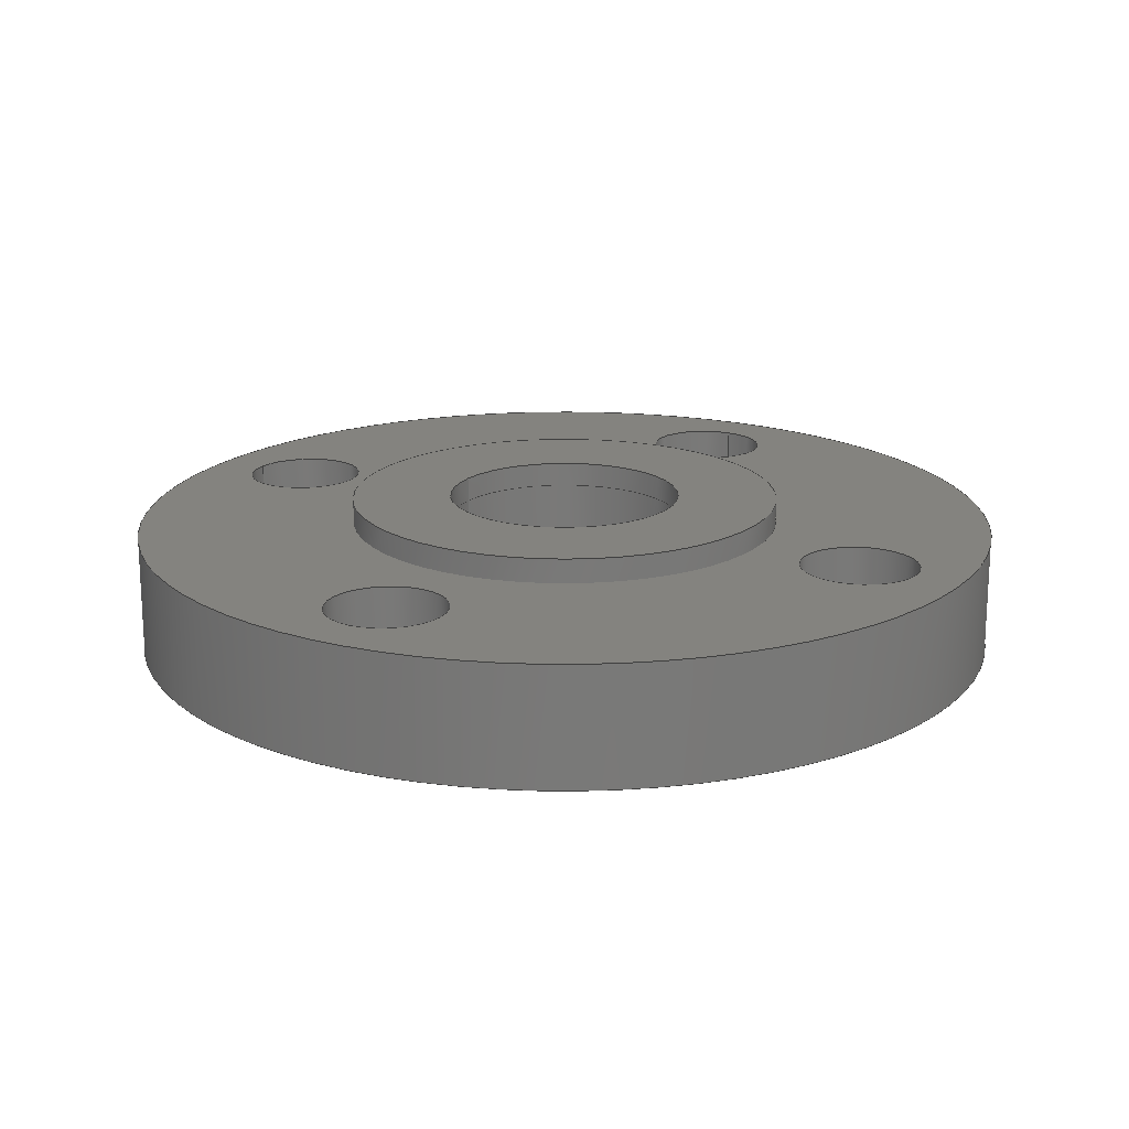
<metadata>
{"format":"step","ext":"step","renderer":"f3d","projection":"perspective","resolution":1024,"background":"white","views":[{"elev":18.1,"azim":-150.2,"up":"+Y"}]}
</metadata>
<code>
ISO-10303-21;
DATA;
#1 = (
  LENGTH_UNIT()
  NAMED_UNIT(*)
  SI_UNIT($, .METRE.)
);
#2 = UNCERTAINTY_MEASURE_WITH_UNIT(1e-05, #1, 'DISTANCE_ACCURACY_VALUE', $);
#3 = (
  GEOMETRIC_REPRESENTATION_CONTEXT(3)
  GLOBAL_UNCERTAINTY_ASSIGNED_CONTEXT((#2))
  GLOBAL_UNIT_ASSIGNED_CONTEXT((#1))
  REPRESENTATION_CONTEXT('', '3D')
);
#4 = CARTESIAN_POINT('NONE', (0.03175, -0.001524, -0));
#5 = VERTEX_POINT('NONE', #4);
#6 = CARTESIAN_POINT('NONE', (0.03175, 0, -0));
#7 = VERTEX_POINT('NONE', #6);
#8 = CARTESIAN_POINT('NONE', (0.01588, -0.001524, 3.888e-18));
#9 = VERTEX_POINT('NONE', #8);
#10 = CARTESIAN_POINT('NONE', (0.01588, 0, 3.888e-18));
#11 = VERTEX_POINT('NONE', #10);
#12 = CARTESIAN_POINT('NONE', (0.02938, 0.01588, -0));
#13 = VERTEX_POINT('NONE', #12);
#14 = CARTESIAN_POINT('NONE', (0.02938, 0.01913, -0));
#15 = VERTEX_POINT('NONE', #14);
#16 = CARTESIAN_POINT('NONE', (0.01588, 0.01588, 3.888e-18));
#17 = VERTEX_POINT('NONE', #16);
#18 = CARTESIAN_POINT('NONE', (0.01588, 0.01913, 3.888e-18));
#19 = VERTEX_POINT('NONE', #18);
#20 = CARTESIAN_POINT('NONE', (0.05874, 0, -0));
#21 = VERTEX_POINT('NONE', #20);
#22 = CARTESIAN_POINT('NONE', (0.05874, 0.01588, -0));
#23 = VERTEX_POINT('NONE', #22);
#24 = CARTESIAN_POINT('NONE', (0.05239, 0, 1.944e-18));
#25 = VERTEX_POINT('NONE', #24);
#26 = CARTESIAN_POINT('NONE', (0.05239, 0.01588, 1.944e-18));
#27 = VERTEX_POINT('NONE', #26);
#28 = CARTESIAN_POINT('NONE', (5.152e-18, 0, -0.05239));
#29 = VERTEX_POINT('NONE', #28);
#30 = CARTESIAN_POINT('NONE', (5.152e-18, 0.01588, -0.05239));
#31 = VERTEX_POINT('NONE', #30);
#32 = CARTESIAN_POINT('NONE', (-0.05239, 0, -8.36e-18));
#33 = VERTEX_POINT('NONE', #32);
#34 = CARTESIAN_POINT('NONE', (-0.05239, 0.01588, -8.36e-18));
#35 = VERTEX_POINT('NONE', #34);
#36 = CARTESIAN_POINT('NONE', (-9.623e-18, 0, 0.05239));
#37 = VERTEX_POINT('NONE', #36);
#38 = CARTESIAN_POINT('NONE', (-9.623e-18, 0.01588, 0.05239));
#39 = VERTEX_POINT('NONE', #38);
#40 = CARTESIAN_POINT('NONE', (0.01588, 0, 3.888e-18));
#41 = VERTEX_POINT('NONE', #40);
#42 = CARTESIAN_POINT('NONE', (0.01588, 0.01588, 3.888e-18));
#43 = VERTEX_POINT('NONE', #42);
#44 = DIRECTION('NONE', (1, 0, -0));
#45 = DIRECTION('NONE', (0, 1, 0));
#46 = CARTESIAN_POINT('NONE', (-0, -0.001524, 0));
#47 = AXIS2_PLACEMENT_3D('NONE', #46, #45, #44);
#48 = CIRCLE('NONE', #47, 0.03175);
#49 = DIRECTION('NONE', (0, 1, 0));
#50 = VECTOR('NONE', #49, 1);
#51 = CARTESIAN_POINT('NONE', (0.03175, -0.001524, -0));
#52 = LINE('NONE', #51, #50);
#53 = DIRECTION('NONE', (1, 0, -0));
#54 = DIRECTION('NONE', (0, 1, 0));
#55 = CARTESIAN_POINT('NONE', (-0, 0, 0));
#56 = AXIS2_PLACEMENT_3D('NONE', #55, #54, #53);
#57 = CIRCLE('NONE', #56, 0.03175);
#58 = DIRECTION('NONE', (1, 0, 2.449e-16));
#59 = DIRECTION('NONE', (0, -1, 0));
#60 = CARTESIAN_POINT('NONE', (0, -0.001524, -0));
#61 = AXIS2_PLACEMENT_3D('NONE', #60, #59, #58);
#62 = CIRCLE('NONE', #61, 0.01588);
#63 = DIRECTION('NONE', (0, 1, 0));
#64 = VECTOR('NONE', #63, 1);
#65 = CARTESIAN_POINT('NONE', (0.01588, -0.001524, 3.888e-18));
#66 = LINE('NONE', #65, #64);
#67 = DIRECTION('NONE', (1, 0, 2.449e-16));
#68 = DIRECTION('NONE', (0, -1, 0));
#69 = CARTESIAN_POINT('NONE', (0, -0, -0));
#70 = AXIS2_PLACEMENT_3D('NONE', #69, #68, #67);
#71 = CIRCLE('NONE', #70, 0.01588);
#72 = DIRECTION('NONE', (1, 0, -0));
#73 = DIRECTION('NONE', (0, 1, 0));
#74 = CARTESIAN_POINT('NONE', (-0, 0.01588, 0));
#75 = AXIS2_PLACEMENT_3D('NONE', #74, #73, #72);
#76 = CIRCLE('NONE', #75, 0.02938);
#77 = DIRECTION('NONE', (0, 1, 0));
#78 = VECTOR('NONE', #77, 1);
#79 = CARTESIAN_POINT('NONE', (0.02938, 0.01588, -0));
#80 = LINE('NONE', #79, #78);
#81 = DIRECTION('NONE', (1, 0, -0));
#82 = DIRECTION('NONE', (0, 1, 0));
#83 = CARTESIAN_POINT('NONE', (-0, 0.01913, 0));
#84 = AXIS2_PLACEMENT_3D('NONE', #83, #82, #81);
#85 = CIRCLE('NONE', #84, 0.02938);
#86 = DIRECTION('NONE', (1, 0, 2.449e-16));
#87 = DIRECTION('NONE', (0, -1, 0));
#88 = CARTESIAN_POINT('NONE', (0, 0.01588, -0));
#89 = AXIS2_PLACEMENT_3D('NONE', #88, #87, #86);
#90 = CIRCLE('NONE', #89, 0.01588);
#91 = DIRECTION('NONE', (0, 1, 0));
#92 = VECTOR('NONE', #91, 1);
#93 = CARTESIAN_POINT('NONE', (0.01588, 0.01588, 3.888e-18));
#94 = LINE('NONE', #93, #92);
#95 = DIRECTION('NONE', (1, 0, 2.449e-16));
#96 = DIRECTION('NONE', (0, -1, 0));
#97 = CARTESIAN_POINT('NONE', (0, 0.01913, -0));
#98 = AXIS2_PLACEMENT_3D('NONE', #97, #96, #95);
#99 = CIRCLE('NONE', #98, 0.01588);
#100 = DIRECTION('NONE', (1, 0, -0));
#101 = DIRECTION('NONE', (0, 1, 0));
#102 = CARTESIAN_POINT('NONE', (-0, 0, 0));
#103 = AXIS2_PLACEMENT_3D('NONE', #102, #101, #100);
#104 = CIRCLE('NONE', #103, 0.05874);
#105 = DIRECTION('NONE', (0, 1, 0));
#106 = VECTOR('NONE', #105, 1);
#107 = CARTESIAN_POINT('NONE', (0.05874, 0, -0));
#108 = LINE('NONE', #107, #106);
#109 = DIRECTION('NONE', (1, 0, -0));
#110 = DIRECTION('NONE', (0, 1, 0));
#111 = CARTESIAN_POINT('NONE', (-0, 0.01588, 0));
#112 = AXIS2_PLACEMENT_3D('NONE', #111, #110, #109);
#113 = CIRCLE('NONE', #112, 0.05874);
#114 = DIRECTION('NONE', (1, 0, -3.881e-16));
#115 = DIRECTION('NONE', (0, -1, 0));
#116 = CARTESIAN_POINT('NONE', (0.04445, -0, 5.024e-18));
#117 = AXIS2_PLACEMENT_3D('NONE', #116, #115, #114);
#118 = CIRCLE('NONE', #117, 0.007938);
#119 = DIRECTION('NONE', (0, 1, 0));
#120 = VECTOR('NONE', #119, 1);
#121 = CARTESIAN_POINT('NONE', (0.05239, 0, 1.944e-18));
#122 = LINE('NONE', #121, #120);
#123 = DIRECTION('NONE', (1, 0, -3.881e-16));
#124 = DIRECTION('NONE', (0, -1, 0));
#125 = CARTESIAN_POINT('NONE', (0.04445, 0.01588, 5.024e-18));
#126 = AXIS2_PLACEMENT_3D('NONE', #125, #124, #123);
#127 = CIRCLE('NONE', #126, 0.007938);
#128 = DIRECTION('NONE', (1.608e-17, 0, -1));
#129 = DIRECTION('NONE', (0, -1, 0));
#130 = CARTESIAN_POINT('NONE', (5.024e-18, -0, -0.04445));
#131 = AXIS2_PLACEMENT_3D('NONE', #130, #129, #128);
#132 = CIRCLE('NONE', #131, 0.007938);
#133 = DIRECTION('NONE', (0, 1, 0));
#134 = VECTOR('NONE', #133, 1);
#135 = CARTESIAN_POINT('NONE', (5.152e-18, 0, -0.05239));
#136 = LINE('NONE', #135, #134);
#137 = DIRECTION('NONE', (1.608e-17, 0, -1));
#138 = DIRECTION('NONE', (0, -1, 0));
#139 = CARTESIAN_POINT('NONE', (5.024e-18, 0.01588, -0.04445));
#140 = AXIS2_PLACEMENT_3D('NONE', #139, #138, #137);
#141 = CIRCLE('NONE', #140, 0.007938);
#142 = DIRECTION('NONE', (-1, 0, 2.128e-16));
#143 = DIRECTION('NONE', (-0, -1, 0));
#144 = CARTESIAN_POINT('NONE', (-0.04445, -0, -1.005e-17));
#145 = AXIS2_PLACEMENT_3D('NONE', #144, #143, #142);
#146 = CIRCLE('NONE', #145, 0.007938);
#147 = DIRECTION('NONE', (0, 1, 0));
#148 = VECTOR('NONE', #147, 1);
#149 = CARTESIAN_POINT('NONE', (-0.05239, 0, -8.36e-18));
#150 = LINE('NONE', #149, #148);
#151 = DIRECTION('NONE', (-1, 0, 2.128e-16));
#152 = DIRECTION('NONE', (-0, -1, 0));
#153 = CARTESIAN_POINT('NONE', (-0.04445, 0.01588, -1.005e-17));
#154 = AXIS2_PLACEMENT_3D('NONE', #153, #152, #151);
#155 = CIRCLE('NONE', #154, 0.007938);
#156 = DIRECTION('NONE', (5.356e-17, 0, 1));
#157 = DIRECTION('NONE', (0, -1, 0));
#158 = CARTESIAN_POINT('NONE', (-1.005e-17, -0, 0.04445));
#159 = AXIS2_PLACEMENT_3D('NONE', #158, #157, #156);
#160 = CIRCLE('NONE', #159, 0.007938);
#161 = DIRECTION('NONE', (0, 1, 0));
#162 = VECTOR('NONE', #161, 1);
#163 = CARTESIAN_POINT('NONE', (-9.623e-18, 0, 0.05239));
#164 = LINE('NONE', #163, #162);
#165 = DIRECTION('NONE', (5.356e-17, 0, 1));
#166 = DIRECTION('NONE', (0, -1, 0));
#167 = CARTESIAN_POINT('NONE', (-1.005e-17, 0.01588, 0.04445));
#168 = AXIS2_PLACEMENT_3D('NONE', #167, #166, #165);
#169 = CIRCLE('NONE', #168, 0.007938);
#170 = DIRECTION('NONE', (1, 0, 2.449e-16));
#171 = DIRECTION('NONE', (0, -1, 0));
#172 = CARTESIAN_POINT('NONE', (0, -0, -0));
#173 = AXIS2_PLACEMENT_3D('NONE', #172, #171, #170);
#174 = CIRCLE('NONE', #173, 0.01588);
#175 = DIRECTION('NONE', (0, 1, 0));
#176 = VECTOR('NONE', #175, 1);
#177 = CARTESIAN_POINT('NONE', (0.01588, 0, 3.888e-18));
#178 = LINE('NONE', #177, #176);
#179 = DIRECTION('NONE', (1, 0, 2.449e-16));
#180 = DIRECTION('NONE', (0, -1, 0));
#181 = CARTESIAN_POINT('NONE', (0, 0.01588, -0));
#182 = AXIS2_PLACEMENT_3D('NONE', #181, #180, #179);
#183 = CIRCLE('NONE', #182, 0.01588);
#184 = EDGE_CURVE('NONE', #5, #5, #48, .T.);
#185 = EDGE_CURVE('NONE', #5, #7, #52, .T.);
#186 = EDGE_CURVE('NONE', #7, #7, #57, .T.);
#187 = EDGE_CURVE('NONE', #9, #9, #62, .T.);
#188 = EDGE_CURVE('NONE', #9, #11, #66, .T.);
#189 = EDGE_CURVE('NONE', #11, #11, #71, .T.);
#190 = EDGE_CURVE('NONE', #13, #13, #76, .T.);
#191 = EDGE_CURVE('NONE', #13, #15, #80, .T.);
#192 = EDGE_CURVE('NONE', #15, #15, #85, .T.);
#193 = EDGE_CURVE('NONE', #17, #17, #90, .T.);
#194 = EDGE_CURVE('NONE', #17, #19, #94, .T.);
#195 = EDGE_CURVE('NONE', #19, #19, #99, .T.);
#196 = EDGE_CURVE('NONE', #21, #21, #104, .T.);
#197 = EDGE_CURVE('NONE', #21, #23, #108, .T.);
#198 = EDGE_CURVE('NONE', #23, #23, #113, .T.);
#199 = EDGE_CURVE('NONE', #25, #25, #118, .T.);
#200 = EDGE_CURVE('NONE', #25, #27, #122, .T.);
#201 = EDGE_CURVE('NONE', #27, #27, #127, .T.);
#202 = EDGE_CURVE('NONE', #29, #29, #132, .T.);
#203 = EDGE_CURVE('NONE', #29, #31, #136, .T.);
#204 = EDGE_CURVE('NONE', #31, #31, #141, .T.);
#205 = EDGE_CURVE('NONE', #33, #33, #146, .T.);
#206 = EDGE_CURVE('NONE', #33, #35, #150, .T.);
#207 = EDGE_CURVE('NONE', #35, #35, #155, .T.);
#208 = EDGE_CURVE('NONE', #37, #37, #160, .T.);
#209 = EDGE_CURVE('NONE', #37, #39, #164, .T.);
#210 = EDGE_CURVE('NONE', #39, #39, #169, .T.);
#211 = EDGE_CURVE('NONE', #41, #41, #174, .T.);
#212 = EDGE_CURVE('NONE', #41, #43, #178, .T.);
#213 = EDGE_CURVE('NONE', #43, #43, #183, .T.);
#214 = CARTESIAN_POINT('NONE', (-0, -0.000762, 0));
#215 = DIRECTION('NONE', (0, 1, 0));
#216 = DIRECTION('NONE', (1, 0, -0));
#217 = AXIS2_PLACEMENT_3D('NONE', #214, #215, #216);
#218 = CYLINDRICAL_SURFACE('NONE', #217, 0.03175);
#219 = CARTESIAN_POINT('NONE', (0, -0.000762, -0));
#220 = DIRECTION('NONE', (0, -1, 0));
#221 = DIRECTION('NONE', (1, 0, 2.449e-16));
#222 = AXIS2_PLACEMENT_3D('NONE', #219, #220, #221);
#223 = CYLINDRICAL_SURFACE('NONE', #222, 0.01588);
#224 = CARTESIAN_POINT('NONE', (0, -0.001524, -0));
#225 = DIRECTION('NONE', (0, 1, 0));
#226 = AXIS2_PLACEMENT_3D('NONE', #224, #225, $);
#227 = PLANE('NONE', #226);
#228 = CARTESIAN_POINT('NONE', (0, 0, -0));
#229 = DIRECTION('NONE', (0, 1, 0));
#230 = AXIS2_PLACEMENT_3D('NONE', #228, #229, $);
#231 = PLANE('NONE', #230);
#232 = CARTESIAN_POINT('NONE', (-0, 0.0175, 0));
#233 = DIRECTION('NONE', (0, 1, 0));
#234 = DIRECTION('NONE', (1, 0, -0));
#235 = AXIS2_PLACEMENT_3D('NONE', #232, #233, #234);
#236 = CYLINDRICAL_SURFACE('NONE', #235, 0.02938);
#237 = CARTESIAN_POINT('NONE', (0, 0.0175, -0));
#238 = DIRECTION('NONE', (0, -1, 0));
#239 = DIRECTION('NONE', (1, 0, 2.449e-16));
#240 = AXIS2_PLACEMENT_3D('NONE', #237, #238, #239);
#241 = CYLINDRICAL_SURFACE('NONE', #240, 0.01588);
#242 = CARTESIAN_POINT('NONE', (0, 0.01588, -0));
#243 = DIRECTION('NONE', (0, 1, 0));
#244 = AXIS2_PLACEMENT_3D('NONE', #242, #243, $);
#245 = PLANE('NONE', #244);
#246 = CARTESIAN_POINT('NONE', (0, 0.01913, -0));
#247 = DIRECTION('NONE', (0, 1, 0));
#248 = AXIS2_PLACEMENT_3D('NONE', #246, #247, $);
#249 = PLANE('NONE', #248);
#250 = CARTESIAN_POINT('NONE', (-0, 0.007938, 0));
#251 = DIRECTION('NONE', (0, 1, 0));
#252 = DIRECTION('NONE', (1, 0, -0));
#253 = AXIS2_PLACEMENT_3D('NONE', #250, #251, #252);
#254 = CYLINDRICAL_SURFACE('NONE', #253, 0.05874);
#255 = CARTESIAN_POINT('NONE', (0.04445, 0.007938, 5.024e-18));
#256 = DIRECTION('NONE', (0, -1, 0));
#257 = DIRECTION('NONE', (1, 0, -3.881e-16));
#258 = AXIS2_PLACEMENT_3D('NONE', #255, #256, #257);
#259 = CYLINDRICAL_SURFACE('NONE', #258, 0.007938);
#260 = CARTESIAN_POINT('NONE', (5.024e-18, 0.007938, -0.04445));
#261 = DIRECTION('NONE', (0, -1, 0));
#262 = DIRECTION('NONE', (1.608e-17, 0, -1));
#263 = AXIS2_PLACEMENT_3D('NONE', #260, #261, #262);
#264 = CYLINDRICAL_SURFACE('NONE', #263, 0.007938);
#265 = CARTESIAN_POINT('NONE', (-0.04445, 0.007938, -1.005e-17));
#266 = DIRECTION('NONE', (-0, -1, 0));
#267 = DIRECTION('NONE', (-1, 0, 2.128e-16));
#268 = AXIS2_PLACEMENT_3D('NONE', #265, #266, #267);
#269 = CYLINDRICAL_SURFACE('NONE', #268, 0.007938);
#270 = CARTESIAN_POINT('NONE', (-1.005e-17, 0.007938, 0.04445));
#271 = DIRECTION('NONE', (0, -1, 0));
#272 = DIRECTION('NONE', (5.356e-17, 0, 1));
#273 = AXIS2_PLACEMENT_3D('NONE', #270, #271, #272);
#274 = CYLINDRICAL_SURFACE('NONE', #273, 0.007938);
#275 = CARTESIAN_POINT('NONE', (0, 0.007938, -0));
#276 = DIRECTION('NONE', (0, -1, 0));
#277 = DIRECTION('NONE', (1, 0, 2.449e-16));
#278 = AXIS2_PLACEMENT_3D('NONE', #275, #276, #277);
#279 = CYLINDRICAL_SURFACE('NONE', #278, 0.01588);
#280 = CARTESIAN_POINT('NONE', (0, 0, -0));
#281 = DIRECTION('NONE', (0, 1, 0));
#282 = AXIS2_PLACEMENT_3D('NONE', #280, #281, $);
#283 = PLANE('NONE', #282);
#284 = CARTESIAN_POINT('NONE', (0, 0.01588, -0));
#285 = DIRECTION('NONE', (0, 1, 0));
#286 = AXIS2_PLACEMENT_3D('NONE', #284, #285, $);
#287 = PLANE('NONE', #286);
#288 = ORIENTED_EDGE('NONE', *, *, #184, .T.);
#289 = ORIENTED_EDGE('NONE', *, *, #186, .F.);
#290 = EDGE_LOOP('NONE', (#288));
#291 = FACE_BOUND('NONE', #290, .T.);
#292 = EDGE_LOOP('NONE', (#289));
#293 = FACE_BOUND('NONE', #292, .T.);
#294 = ADVANCED_FACE('NONE', (#291, #293), #218, .T.);
#295 = ORIENTED_EDGE('NONE', *, *, #187, .T.);
#296 = ORIENTED_EDGE('NONE', *, *, #189, .F.);
#297 = EDGE_LOOP('NONE', (#295));
#298 = FACE_BOUND('NONE', #297, .T.);
#299 = EDGE_LOOP('NONE', (#296));
#300 = FACE_BOUND('NONE', #299, .T.);
#301 = ADVANCED_FACE('NONE', (#298, #300), #223, .F.);
#302 = ORIENTED_EDGE('NONE', *, *, #184, .F.);
#303 = ORIENTED_EDGE('NONE', *, *, #187, .F.);
#304 = EDGE_LOOP('NONE', (#302));
#305 = FACE_BOUND('NONE', #304, .T.);
#306 = EDGE_LOOP('NONE', (#303));
#307 = FACE_BOUND('NONE', #306, .T.);
#308 = ADVANCED_FACE('NONE', (#305, #307), #227, .F.);
#309 = ORIENTED_EDGE('NONE', *, *, #186, .T.);
#310 = ORIENTED_EDGE('NONE', *, *, #189, .T.);
#311 = EDGE_LOOP('NONE', (#309));
#312 = FACE_BOUND('NONE', #311, .T.);
#313 = EDGE_LOOP('NONE', (#310));
#314 = FACE_BOUND('NONE', #313, .T.);
#315 = ADVANCED_FACE('NONE', (#312, #314), #231, .T.);
#316 = ORIENTED_EDGE('NONE', *, *, #190, .T.);
#317 = ORIENTED_EDGE('NONE', *, *, #192, .F.);
#318 = EDGE_LOOP('NONE', (#316));
#319 = FACE_BOUND('NONE', #318, .T.);
#320 = EDGE_LOOP('NONE', (#317));
#321 = FACE_BOUND('NONE', #320, .T.);
#322 = ADVANCED_FACE('NONE', (#319, #321), #236, .T.);
#323 = ORIENTED_EDGE('NONE', *, *, #193, .T.);
#324 = ORIENTED_EDGE('NONE', *, *, #195, .F.);
#325 = EDGE_LOOP('NONE', (#323));
#326 = FACE_BOUND('NONE', #325, .T.);
#327 = EDGE_LOOP('NONE', (#324));
#328 = FACE_BOUND('NONE', #327, .T.);
#329 = ADVANCED_FACE('NONE', (#326, #328), #241, .F.);
#330 = ORIENTED_EDGE('NONE', *, *, #190, .F.);
#331 = ORIENTED_EDGE('NONE', *, *, #193, .F.);
#332 = EDGE_LOOP('NONE', (#330));
#333 = FACE_BOUND('NONE', #332, .T.);
#334 = EDGE_LOOP('NONE', (#331));
#335 = FACE_BOUND('NONE', #334, .T.);
#336 = ADVANCED_FACE('NONE', (#333, #335), #245, .F.);
#337 = ORIENTED_EDGE('NONE', *, *, #192, .T.);
#338 = ORIENTED_EDGE('NONE', *, *, #195, .T.);
#339 = EDGE_LOOP('NONE', (#337));
#340 = FACE_BOUND('NONE', #339, .T.);
#341 = EDGE_LOOP('NONE', (#338));
#342 = FACE_BOUND('NONE', #341, .T.);
#343 = ADVANCED_FACE('NONE', (#340, #342), #249, .T.);
#344 = ORIENTED_EDGE('NONE', *, *, #196, .T.);
#345 = ORIENTED_EDGE('NONE', *, *, #198, .F.);
#346 = EDGE_LOOP('NONE', (#344));
#347 = FACE_BOUND('NONE', #346, .T.);
#348 = EDGE_LOOP('NONE', (#345));
#349 = FACE_BOUND('NONE', #348, .T.);
#350 = ADVANCED_FACE('NONE', (#347, #349), #254, .T.);
#351 = ORIENTED_EDGE('NONE', *, *, #199, .T.);
#352 = ORIENTED_EDGE('NONE', *, *, #201, .F.);
#353 = EDGE_LOOP('NONE', (#351));
#354 = FACE_BOUND('NONE', #353, .T.);
#355 = EDGE_LOOP('NONE', (#352));
#356 = FACE_BOUND('NONE', #355, .T.);
#357 = ADVANCED_FACE('NONE', (#354, #356), #259, .F.);
#358 = ORIENTED_EDGE('NONE', *, *, #202, .T.);
#359 = ORIENTED_EDGE('NONE', *, *, #204, .F.);
#360 = EDGE_LOOP('NONE', (#358));
#361 = FACE_BOUND('NONE', #360, .T.);
#362 = EDGE_LOOP('NONE', (#359));
#363 = FACE_BOUND('NONE', #362, .T.);
#364 = ADVANCED_FACE('NONE', (#361, #363), #264, .F.);
#365 = ORIENTED_EDGE('NONE', *, *, #205, .T.);
#366 = ORIENTED_EDGE('NONE', *, *, #207, .F.);
#367 = EDGE_LOOP('NONE', (#365));
#368 = FACE_BOUND('NONE', #367, .T.);
#369 = EDGE_LOOP('NONE', (#366));
#370 = FACE_BOUND('NONE', #369, .T.);
#371 = ADVANCED_FACE('NONE', (#368, #370), #269, .F.);
#372 = ORIENTED_EDGE('NONE', *, *, #208, .T.);
#373 = ORIENTED_EDGE('NONE', *, *, #210, .F.);
#374 = EDGE_LOOP('NONE', (#372));
#375 = FACE_BOUND('NONE', #374, .T.);
#376 = EDGE_LOOP('NONE', (#373));
#377 = FACE_BOUND('NONE', #376, .T.);
#378 = ADVANCED_FACE('NONE', (#375, #377), #274, .F.);
#379 = ORIENTED_EDGE('NONE', *, *, #211, .T.);
#380 = ORIENTED_EDGE('NONE', *, *, #213, .F.);
#381 = EDGE_LOOP('NONE', (#379));
#382 = FACE_BOUND('NONE', #381, .T.);
#383 = EDGE_LOOP('NONE', (#380));
#384 = FACE_BOUND('NONE', #383, .T.);
#385 = ADVANCED_FACE('NONE', (#382, #384), #279, .F.);
#386 = ORIENTED_EDGE('NONE', *, *, #196, .F.);
#387 = ORIENTED_EDGE('NONE', *, *, #199, .F.);
#388 = ORIENTED_EDGE('NONE', *, *, #202, .F.);
#389 = ORIENTED_EDGE('NONE', *, *, #205, .F.);
#390 = ORIENTED_EDGE('NONE', *, *, #208, .F.);
#391 = ORIENTED_EDGE('NONE', *, *, #211, .F.);
#392 = EDGE_LOOP('NONE', (#386));
#393 = FACE_BOUND('NONE', #392, .T.);
#394 = EDGE_LOOP('NONE', (#387));
#395 = FACE_BOUND('NONE', #394, .T.);
#396 = EDGE_LOOP('NONE', (#388));
#397 = FACE_BOUND('NONE', #396, .T.);
#398 = EDGE_LOOP('NONE', (#389));
#399 = FACE_BOUND('NONE', #398, .T.);
#400 = EDGE_LOOP('NONE', (#390));
#401 = FACE_BOUND('NONE', #400, .T.);
#402 = EDGE_LOOP('NONE', (#391));
#403 = FACE_BOUND('NONE', #402, .T.);
#404 = ADVANCED_FACE('NONE', (#393, #395, #397, #399, #401, #403), #283, .F.);
#405 = ORIENTED_EDGE('NONE', *, *, #198, .T.);
#406 = ORIENTED_EDGE('NONE', *, *, #201, .T.);
#407 = ORIENTED_EDGE('NONE', *, *, #204, .T.);
#408 = ORIENTED_EDGE('NONE', *, *, #207, .T.);
#409 = ORIENTED_EDGE('NONE', *, *, #210, .T.);
#410 = ORIENTED_EDGE('NONE', *, *, #213, .T.);
#411 = EDGE_LOOP('NONE', (#405));
#412 = FACE_BOUND('NONE', #411, .T.);
#413 = EDGE_LOOP('NONE', (#406));
#414 = FACE_BOUND('NONE', #413, .T.);
#415 = EDGE_LOOP('NONE', (#407));
#416 = FACE_BOUND('NONE', #415, .T.);
#417 = EDGE_LOOP('NONE', (#408));
#418 = FACE_BOUND('NONE', #417, .T.);
#419 = EDGE_LOOP('NONE', (#409));
#420 = FACE_BOUND('NONE', #419, .T.);
#421 = EDGE_LOOP('NONE', (#410));
#422 = FACE_BOUND('NONE', #421, .T.);
#423 = ADVANCED_FACE('NONE', (#412, #414, #416, #418, #420, #422), #287, .T.);
#424 = CLOSED_SHELL('NONE', (#294, #301, #308, #315));
#425 = CLOSED_SHELL('NONE', (#322, #329, #336, #343));
#426 = CLOSED_SHELL('NONE', (#350, #357, #364, #371, #378, #385, #404, #423));
#427 = MANIFOLD_SOLID_BREP('NONE', #424);
#428 = MANIFOLD_SOLID_BREP('NONE', #425);
#429 = MANIFOLD_SOLID_BREP('NONE', #426);
#430 = APPLICATION_CONTEXT('configuration controlled 3D design of mechanical parts and assemblies');
#431 = PRODUCT_DEFINITION_CONTEXT('part definition', #430, 'design');
#432 = PRODUCT('UNIDENTIFIED_PRODUCT', 'NONE', $, ());
#433 = PRODUCT_DEFINITION_FORMATION('', $, #432);
#434 = PRODUCT_DEFINITION('design', $, #433, #431);
#435 = PRODUCT_DEFINITION_SHAPE('NONE', $, #434);
#436 = ADVANCED_BREP_SHAPE_REPRESENTATION('NONE', (#429), #3);
#437 = SHAPE_DEFINITION_REPRESENTATION(#435, #436);
#438 = PRODUCT('UNIDENTIFIED_PRODUCT', 'NONE', $, ());
#439 = PRODUCT_DEFINITION_FORMATION('', $, #438);
#440 = PRODUCT_DEFINITION('design', $, #439, #431);
#441 = PRODUCT_DEFINITION_SHAPE('NONE', $, #440);
#442 = ADVANCED_BREP_SHAPE_REPRESENTATION('NONE', (#428), #3);
#443 = SHAPE_DEFINITION_REPRESENTATION(#441, #442);
#444 = PRODUCT('UNIDENTIFIED_PRODUCT', 'NONE', $, ());
#445 = PRODUCT_DEFINITION_FORMATION('', $, #444);
#446 = PRODUCT_DEFINITION('design', $, #445, #431);
#447 = PRODUCT_DEFINITION_SHAPE('NONE', $, #446);
#448 = ADVANCED_BREP_SHAPE_REPRESENTATION('NONE', (#427), #3);
#449 = SHAPE_DEFINITION_REPRESENTATION(#447, #448);
ENDSEC;
END-ISO-10303-21;

</code>
